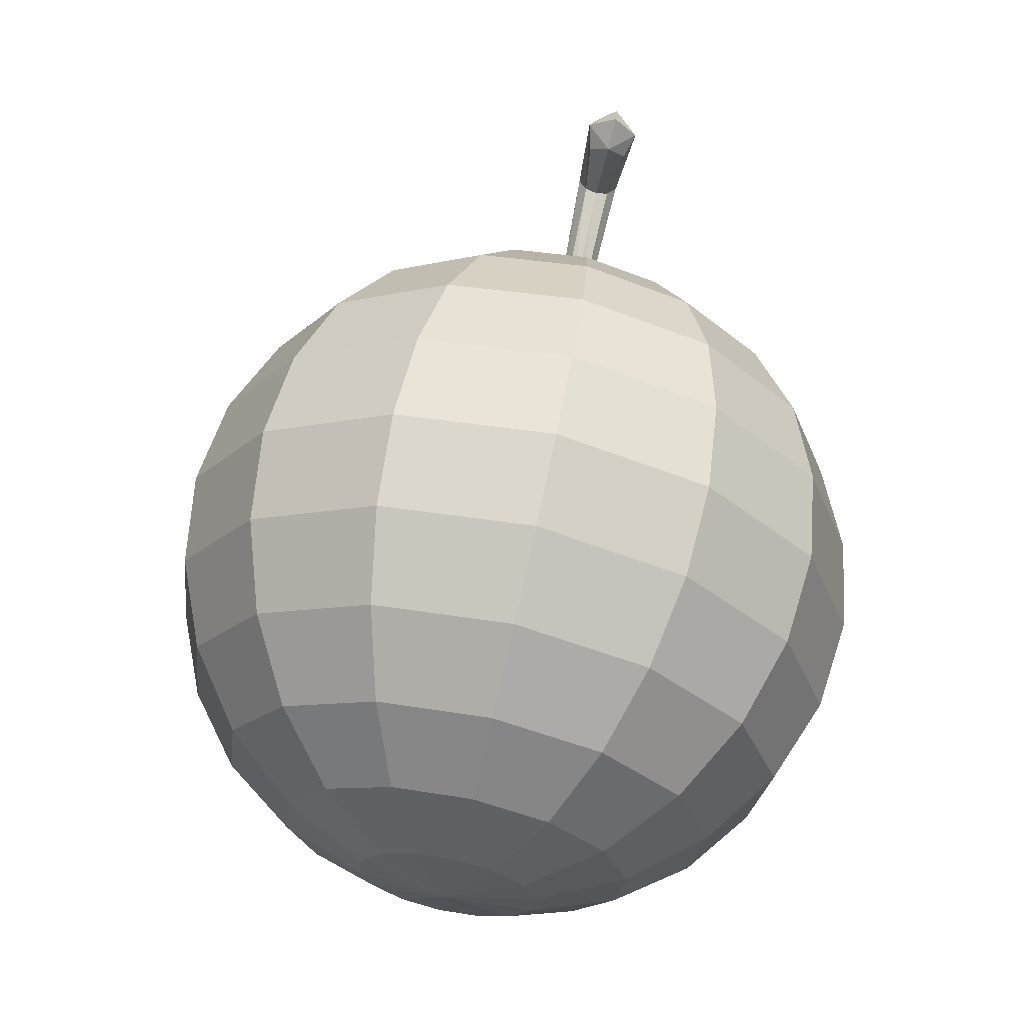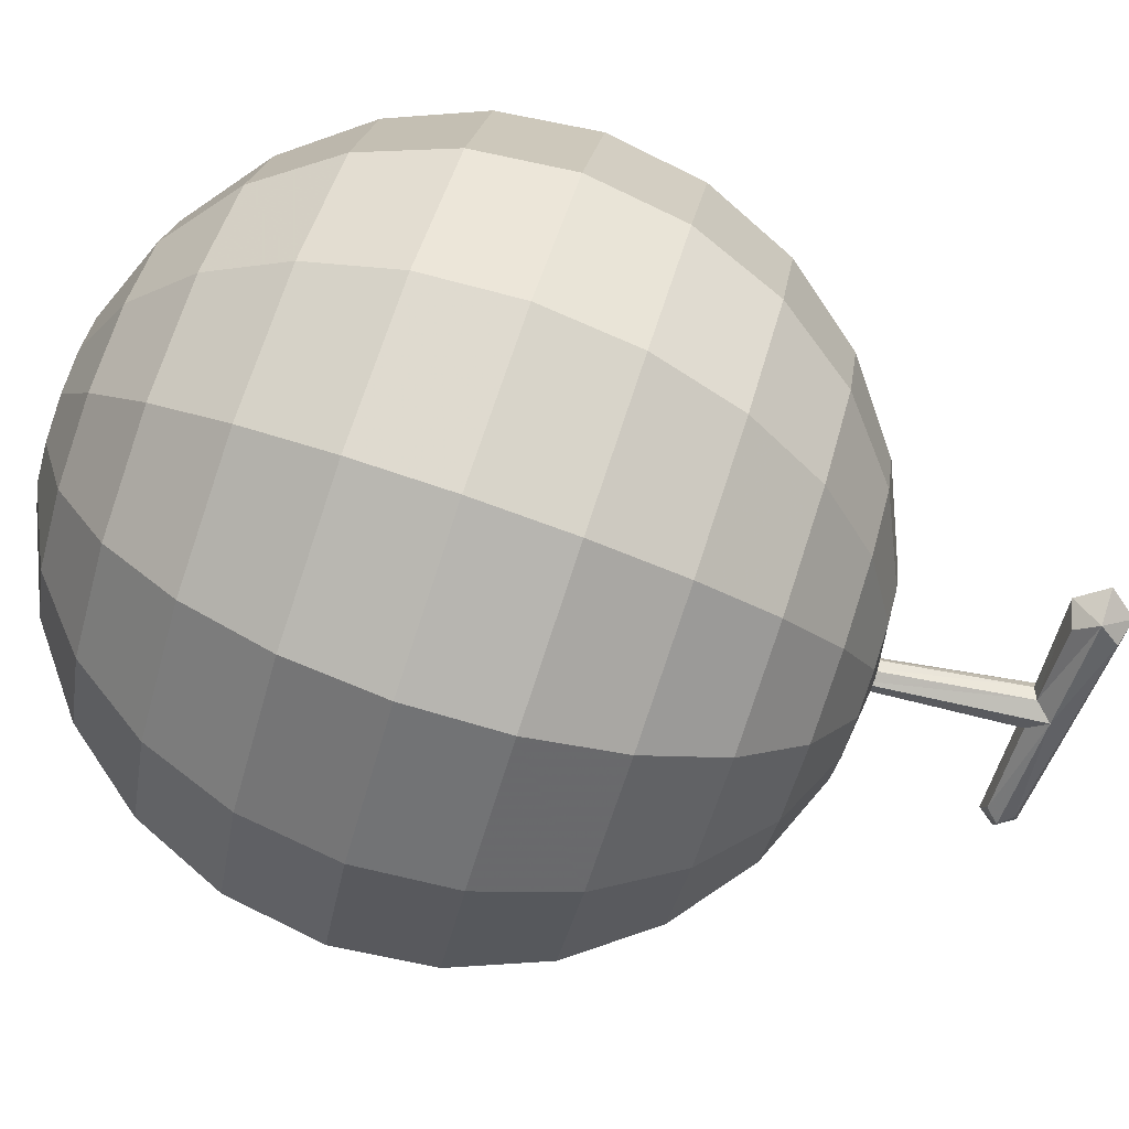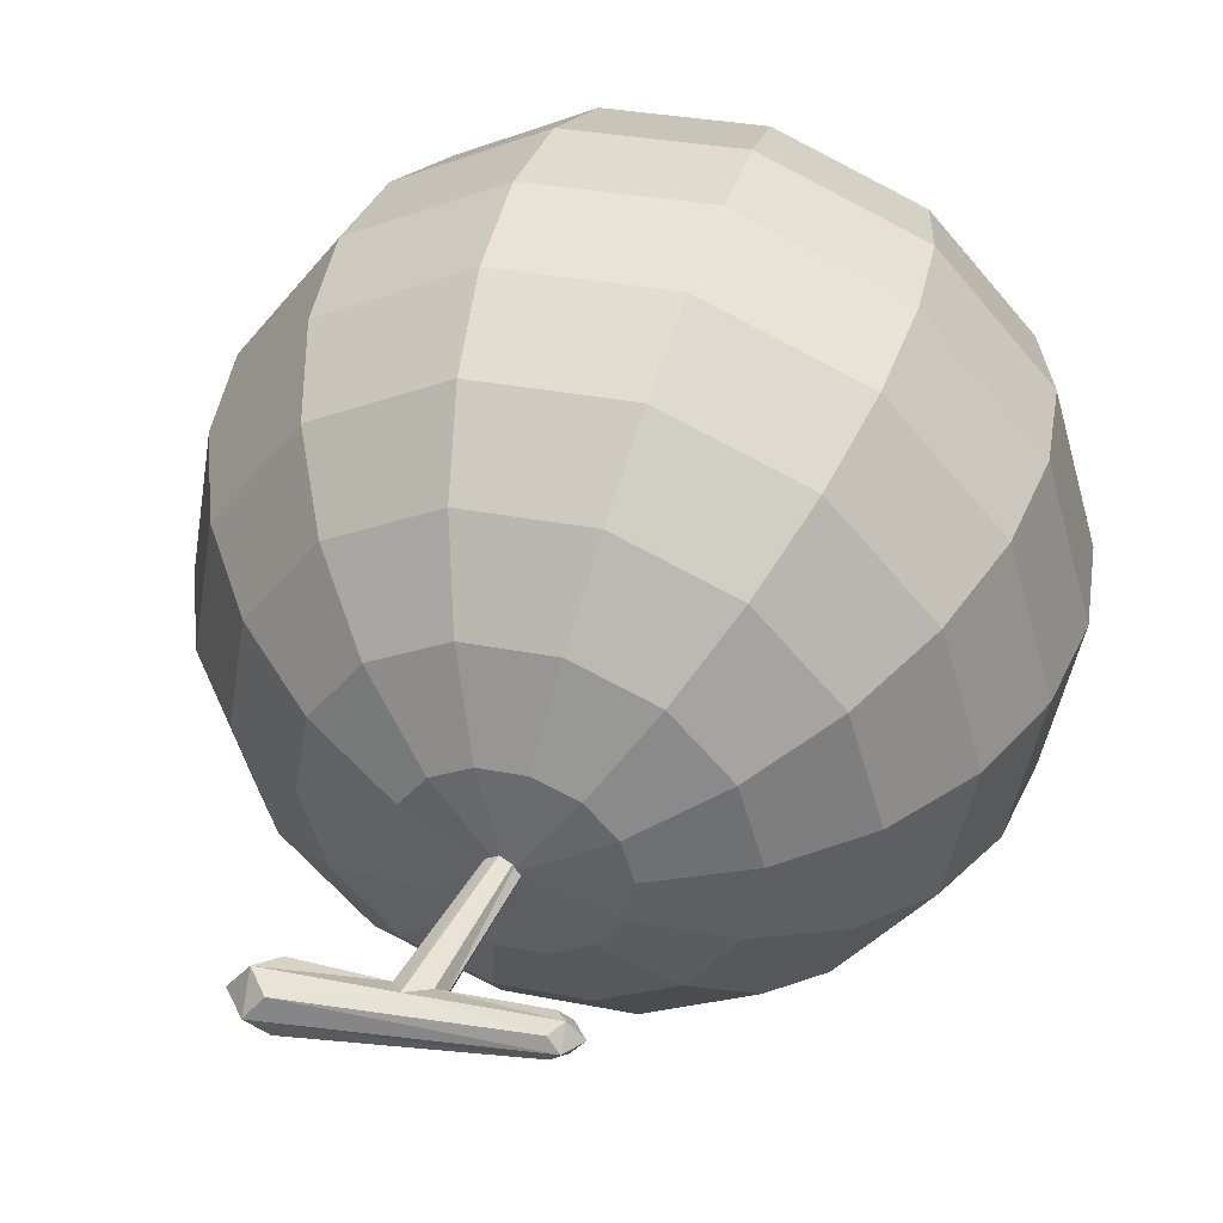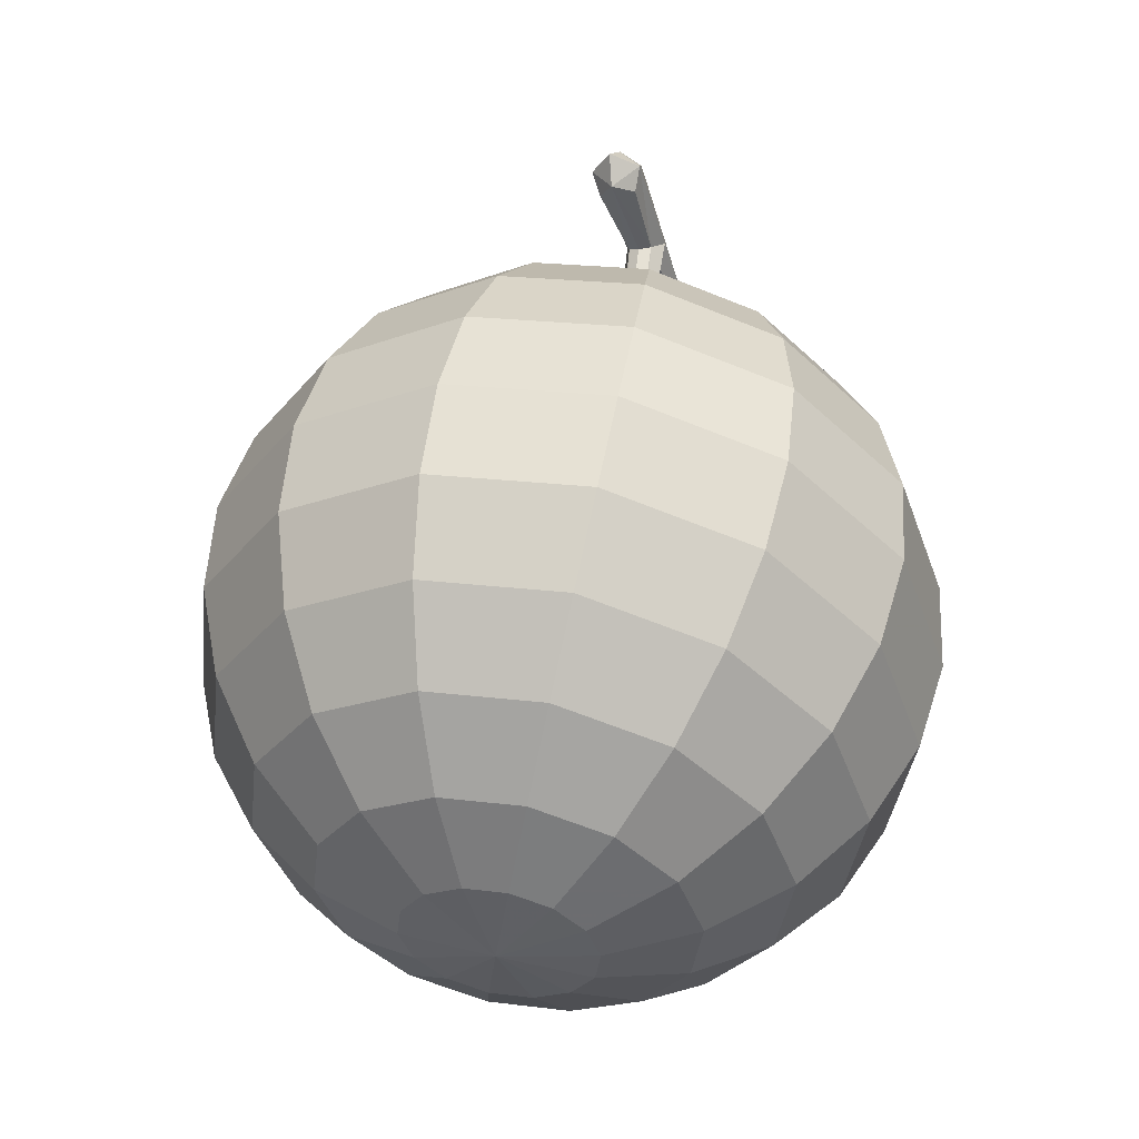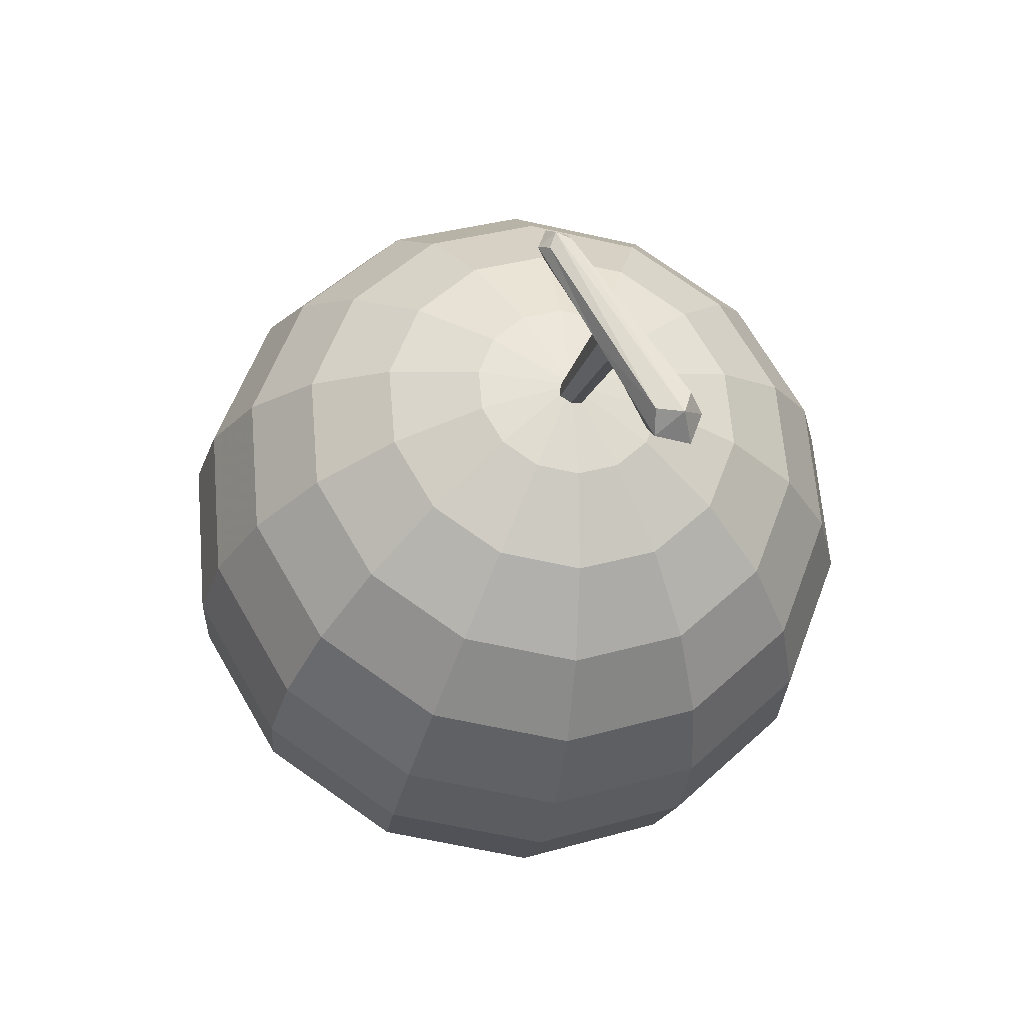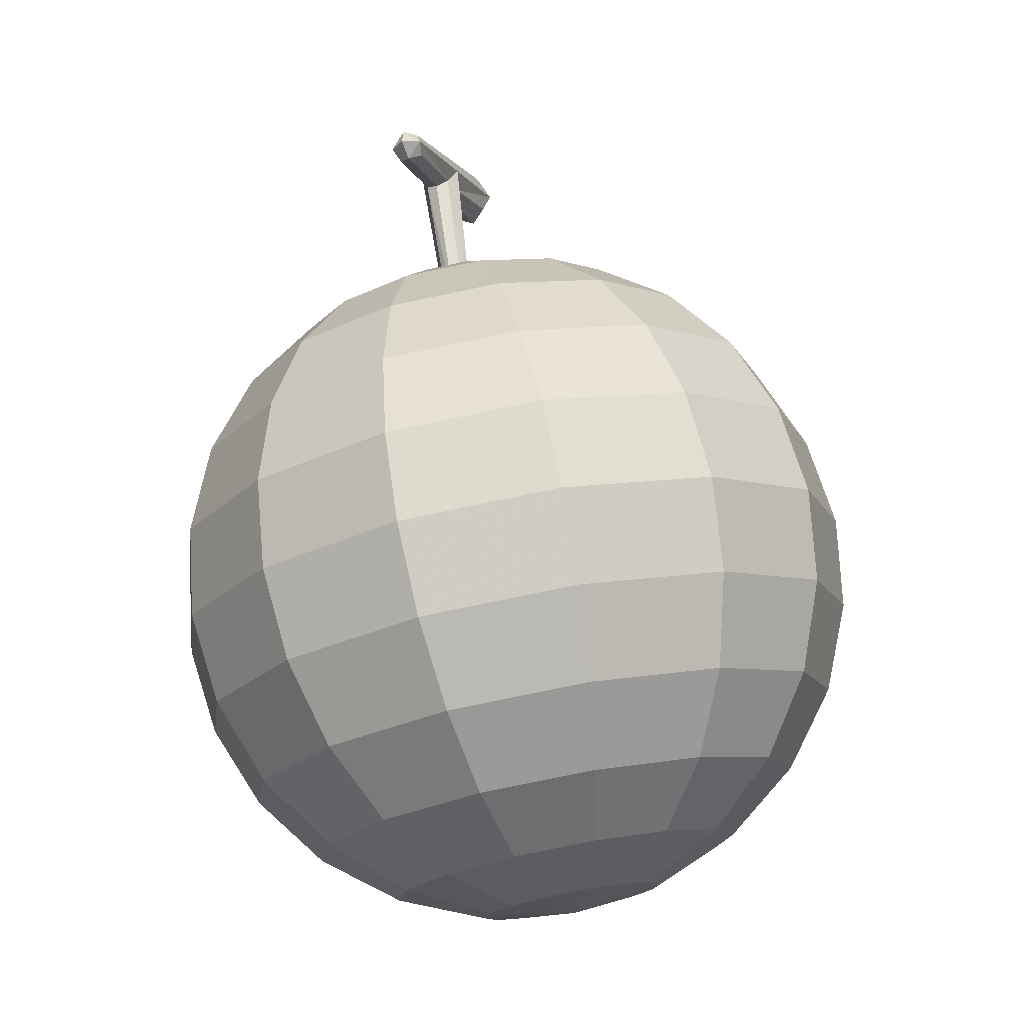
<metadata>
{"format":"obj","ext":"obj","renderer":"f3d","projection":"perspective","resolution":1024,"background":"white","views":[{"elev":-24.8,"azim":83.3,"up":"+Y"},{"elev":-55.3,"azim":74.8,"up":"+Z"},{"elev":30.2,"azim":-163.7,"up":"+Z"},{"elev":-41.2,"azim":108.6,"up":"+Y"},{"elev":69.4,"azim":59.9,"up":"+Y"},{"elev":-12.3,"azim":-72.3,"up":"+Y"}]}
</metadata>
<code>
o Inst3D25_RefRep.202
v 0.000144 0.03045 -1.1e-05
v 0.2709 0.06543 -0.006861
v 0.08627 2.485 -0.5445
v -0.2548 2.492 -0.4331
v 0.4016 2.524 -0.4096
v -0.224 2.455 -0.4385
v -0.2548 2.53 -0.4894
v 0.4016 2.585 -0.5003
v 0.3521 2.577 -0.4403
v 0.4652 2.509 -0.4854
v 0.4016 2.434 -0.4706
v -0.2548 2.436 -0.471
v 0.3521 2.555 -0.5525
v -0.224 2.441 -0.5083
v 0.3521 2.442 -0.5306
v -0.2943 2.483 -0.4802
v -0.224 2.525 -0.4522
v -0.2548 2.474 -0.5273
v -0.224 2.511 -0.5219
v 0.4016 2.495 -0.5612
v 0.3521 2.464 -0.4183
v 0.3262 0.0894 -0.4282
v 0.4713 0.1244 -0.2496
v 0.4613 0.22 -0.6264
v 0.5649 0.4076 -0.7955
v 0.8163 0.4682 -0.4862
v 0.6523 0.8998 -1.004
v 0.9426 0.9697 -0.6464
v 0.6665 1.721 -0.6581
v 0.3262 1.867 -0.7764
v 0.1689 2.008 -0.6029
v 0.2441 2.026 -0.5104
v 0.2709 2.048 -0.3952
v 0.4713 1.99 -0.1524
v 0.906 1.57 -0.3015
v 0.8163 1.646 0.08419
v 0.9104 1.407 0.1772
v 1.046 1.057 -0.201
v 0.9104 0.8755 0.2812
v 0.8163 0.6192 0.2852
v 0.6665 0.3928 0.256
v 0.5231 0.168 -0.02694
v 0.2441 0.088 0.1084
v 0.1689 0.1061 0.2009
v 0.06039 0.1161 0.2522
v 0.3262 0.2466 0.3743
v 0.1647 0.4697 0.6488
v 0.2017 0.7134 0.7662
v 0.4613 1.894 0.2243
v 0.1689 2.089 -0.1875
v -0.0601 2.099 -0.1362
v -0.1162 2.044 0.1253
v -0.3259 2.025 0.02618
v -0.2326 1.253 0.7998
v -0.6298 0.9431 0.6262
v -0.2014 0.7134 0.7662
v -0.5647 0.6798 0.5945
v -0.1162 0.266 0.4734
v -0.0601 0.1161 0.2522
v -0.1687 0.1061 0.2009
v -0.2706 0.06543 -0.006861
v -0.2438 0.088 0.1084
v -0.5229 0.168 -0.02694
v -0.7395 0.3311 -0.05888
v -0.9057 0.5437 -0.1005
v -0.9102 1.407 0.1772
v -1.046 1.057 -0.201
v -0.9057 1.57 -0.3015
v -0.816 1.646 0.08419
v -0.6662 1.844 -0.02822
v -0.7395 1.783 -0.3431
v -0.5229 1.946 -0.3751
v -0.2438 2.026 -0.5104
v -0.1686 2.008 -0.6029
v -0.4711 1.902 -0.5978
v -0.3259 1.867 -0.7764
v -0.5647 1.434 -0.9966
v -0.816 1.495 -0.6872
v -0.9102 1.238 -0.6832
v -0.9423 0.9697 -0.6464
v -0.816 0.4682 -0.4862
v -0.6662 0.2694 -0.3738
v -0.4711 0.1244 -0.2496
v -0.2438 0.04286 -0.1221
v -0.1686 0.02475 -0.2146
v -0.0601 0.01471 -0.2659
v 0.1165 0.07 -0.5273
v -0.1162 0.07 -0.5273
v 0.1647 0.1925 -0.7665
v 0.2017 0.374 -0.9672
v -0.2014 0.374 -0.9672
v -0.2247 0.602 -1.116
v 0.2329 0.861 -1.202
v 0.225 1.133 -1.22
v -0.2014 1.401 -1.168
v 0.1647 1.644 -1.051
v 0.06039 0.01471 -0.2659
v 0.1689 0.02475 -0.2146
v 0.225 0.602 -1.116
v 0.6301 0.6395 -0.9242
v 0.6301 1.171 -1.028
v 0.2017 1.401 -1.168
v 0.5649 1.434 -0.9966
v 0.4613 1.672 -0.9106
v 0.1165 1.848 -0.8755
v 0.06039 1.998 -0.6542
v -0.3259 0.0894 -0.4282
v -0.461 0.22 -0.6264
v -0.1644 0.1925 -0.7665
v -0.5647 0.4076 -0.7955
v -0.6298 0.6395 -0.9242
v -0.652 0.8998 -1.004
v -0.2326 0.861 -1.202
v -0.6298 1.171 -1.028
v -0.2247 1.133 -1.22
v -0.461 1.672 -0.9106
v -0.1644 1.644 -1.051
v -0.1162 1.848 -0.8755
v -0.0601 1.998 -0.6542
v 0.000144 2.083 -0.402
v -0.9102 0.707 -0.5792
v -1.01 0.7913 -0.149
v -1.01 1.323 -0.253
v -0.6662 1.721 -0.6581
v -0.2706 2.048 -0.3952
v -0.3259 0.2466 0.3743
v -0.4711 0.2116 0.1958
v -0.461 0.4422 0.5086
v -0.6662 0.3928 0.256
v -0.816 0.6192 0.2852
v -0.9102 0.8755 0.2812
v -0.652 1.214 0.6015
v -0.9423 1.144 0.2444
v -0.6298 1.474 0.5222
v -0.5647 1.706 0.3935
v -0.461 1.894 0.2243
v -0.4711 1.99 -0.1524
v -0.1687 2.089 -0.1875
v -0.2438 2.071 -0.2799
v 0.1165 0.266 0.4734
v -0.1644 0.4697 0.6488
v 0.225 0.9806 0.8177
v -0.2247 0.9806 0.8177
v 0.2329 1.253 0.7998
v 0.225 1.512 0.7136
v 0.2017 1.74 0.5652
v -0.2247 1.512 0.7136
v -0.2014 1.74 0.5652
v 0.1647 1.921 0.3645
v -0.1644 1.921 0.3645
v 0.1165 2.044 0.1253
v 0.06039 2.099 -0.1362
v 0.4713 0.2116 0.1958
v 0.4613 0.4422 0.5086
v 0.5649 0.6798 0.5945
v 0.6301 0.9431 0.6262
v 0.9426 1.144 0.2444
v 0.6523 1.214 0.6015
v 0.6301 1.474 0.5222
v 0.5649 1.706 0.3935
v 0.6665 1.844 -0.02822
v 0.3262 2.025 0.02618
v 0.2441 2.071 -0.2799
v 0.2441 0.04286 -0.1221
v 0.6665 0.2694 -0.3738
v 0.7398 0.3311 -0.05888
v 0.906 0.5437 -0.1005
v 0.9104 0.707 -0.5792
v 1.011 0.7913 -0.149
v 0.9104 1.238 -0.6832
v 1.011 1.323 -0.253
v 0.8163 1.495 -0.6872
v 0.7398 1.783 -0.3431
v 0.4713 1.902 -0.5978
v 0.5231 1.946 -0.3751
v -0.02567 1.993 -0.3557
v 0.03314 2.457 -0.4384
v 0.01795 2.438 -0.4714
v 0.03314 2.443 -0.5094
v -0.04349 1.987 -0.3832
v -0.02567 1.982 -0.4107
v 0.000144 1.979 -0.426
v 0.1216 2.443 -0.5094
v 0.03035 1.982 -0.4107
v 0.04378 1.987 -0.3832
v 0.1308 2.438 -0.4714
v 0.1216 2.457 -0.4384
v 0.03035 1.993 -0.3557
v 0.000144 1.996 -0.3404
v 0.08627 2.509 -0.4216
f 164 1 98
f 98 1 97
f 84 1 61
f 59 1 45
f 2 1 164
f 18 19 3
f 19 13 3
f 3 13 20
f 4 190 17
f 17 190 9
f 190 5 9
f 177 4 6
f 177 190 4
f 7 9 8
f 7 17 9
f 178 14 179
f 178 12 14
f 5 11 10
f 5 21 11
f 18 12 16
f 18 14 12
f 19 8 13
f 19 7 8
f 3 14 18
f 3 179 14
f 178 6 12
f 178 177 6
f 11 20 10
f 11 15 20
f 20 8 10
f 20 13 8
f 8 5 10
f 8 9 5
f 12 4 16
f 12 6 4
f 4 7 16
f 4 17 7
f 7 18 16
f 7 19 18
f 20 183 3
f 20 15 183
f 11 183 15
f 11 186 183
f 11 187 186
f 11 21 187
f 5 187 21
f 5 190 187
f 98 22 164
f 164 22 23
f 22 24 23
f 23 24 165
f 24 25 165
f 165 25 26
f 25 100 26
f 26 100 168
f 100 27 168
f 168 27 28
f 27 101 28
f 28 101 170
f 101 103 170
f 170 103 172
f 103 104 172
f 172 104 29
f 104 30 29
f 29 30 174
f 30 31 174
f 174 31 32
f 31 120 32
f 32 120 33
f 120 163 33
f 33 163 175
f 163 34 175
f 175 34 173
f 34 161 173
f 173 161 35
f 161 36 35
f 35 36 171
f 36 37 171
f 171 37 38
f 37 157 38
f 38 157 169
f 157 39 169
f 169 39 167
f 39 40 167
f 167 40 166
f 40 41 166
f 166 41 42
f 41 153 42
f 42 153 2
f 153 43 2
f 43 1 2
f 44 1 43
f 1 44 45
f 44 46 45
f 45 46 140
f 46 154 140
f 140 154 47
f 154 155 47
f 47 155 48
f 155 156 48
f 48 156 142
f 156 158 142
f 142 158 144
f 158 159 144
f 144 159 145
f 159 160 145
f 145 160 146
f 160 49 146
f 146 49 149
f 49 162 149
f 149 162 151
f 162 50 151
f 151 50 152
f 50 120 152
f 152 120 51
f 120 138 51
f 51 138 52
f 138 53 52
f 52 53 150
f 53 136 150
f 150 136 148
f 136 135 148
f 148 135 147
f 135 134 147
f 147 134 54
f 134 132 54
f 54 132 143
f 132 55 143
f 143 55 56
f 55 57 56
f 56 57 141
f 57 128 141
f 141 128 58
f 128 126 58
f 58 126 59
f 126 60 59
f 60 1 59
f 62 1 60
f 1 62 61
f 62 127 61
f 61 127 63
f 127 129 63
f 63 129 64
f 129 130 64
f 64 130 65
f 130 131 65
f 65 131 122
f 131 133 122
f 122 133 67
f 133 66 67
f 67 66 123
f 66 69 123
f 123 69 68
f 69 70 68
f 68 70 71
f 70 137 71
f 71 137 72
f 137 139 72
f 72 139 125
f 139 120 125
f 125 120 73
f 120 74 73
f 73 74 75
f 74 76 75
f 75 76 124
f 76 116 124
f 124 116 78
f 116 77 78
f 78 77 79
f 77 114 79
f 79 114 80
f 114 112 80
f 80 112 121
f 112 111 121
f 121 111 81
f 111 110 81
f 81 110 82
f 110 108 82
f 82 108 83
f 108 107 83
f 83 107 84
f 107 85 84
f 85 1 84
f 86 1 85
f 1 86 97
f 86 88 97
f 97 88 87
f 88 109 87
f 87 109 89
f 109 91 89
f 89 91 90
f 91 92 90
f 90 92 99
f 92 113 99
f 99 113 93
f 113 115 93
f 93 115 94
f 115 95 94
f 94 95 102
f 95 117 102
f 102 117 96
f 117 118 96
f 96 118 105
f 118 119 105
f 105 119 106
f 119 120 106
f 106 120 31
f 97 87 98
f 98 87 22
f 87 89 22
f 22 89 24
f 89 90 24
f 24 90 25
f 90 99 25
f 25 99 100
f 99 93 100
f 100 93 27
f 93 94 27
f 27 94 101
f 94 102 101
f 101 102 103
f 102 96 103
f 103 96 104
f 96 105 104
f 104 105 30
f 105 106 30
f 30 106 31
f 85 107 86
f 86 107 88
f 107 108 88
f 88 108 109
f 108 110 109
f 109 110 91
f 110 111 91
f 91 111 92
f 111 112 92
f 92 112 113
f 112 114 113
f 113 114 115
f 114 77 115
f 115 77 95
f 77 116 95
f 95 116 117
f 116 76 117
f 117 76 118
f 76 74 118
f 118 74 119
f 74 120 119
f 61 63 84
f 84 63 83
f 63 64 83
f 83 64 82
f 64 65 82
f 82 65 81
f 65 122 81
f 81 122 121
f 122 67 121
f 121 67 80
f 67 123 80
f 80 123 79
f 123 68 79
f 79 68 78
f 68 71 78
f 78 71 124
f 71 72 124
f 124 72 75
f 72 125 75
f 75 125 73
f 60 126 62
f 62 126 127
f 126 128 127
f 127 128 129
f 128 57 129
f 129 57 130
f 57 55 130
f 130 55 131
f 55 132 131
f 131 132 133
f 132 134 133
f 133 134 66
f 134 135 66
f 66 135 69
f 135 136 69
f 69 136 70
f 136 53 70
f 70 53 137
f 53 138 137
f 137 138 139
f 138 120 139
f 45 140 59
f 59 140 58
f 140 47 58
f 58 47 141
f 47 48 141
f 141 48 56
f 48 142 56
f 56 142 143
f 142 144 143
f 143 144 54
f 144 145 54
f 54 145 147
f 145 146 147
f 147 146 148
f 146 149 148
f 148 149 150
f 149 151 150
f 150 151 52
f 151 152 52
f 52 152 51
f 43 153 44
f 44 153 46
f 153 41 46
f 46 41 154
f 41 40 154
f 154 40 155
f 40 39 155
f 155 39 156
f 39 157 156
f 156 157 158
f 157 37 158
f 158 37 159
f 37 36 159
f 159 36 160
f 36 161 160
f 160 161 49
f 161 34 49
f 49 34 162
f 34 163 162
f 162 163 50
f 163 120 50
f 164 23 2
f 2 23 42
f 23 165 42
f 42 165 166
f 165 26 166
f 166 26 167
f 26 168 167
f 167 168 169
f 168 28 169
f 169 28 38
f 28 170 38
f 38 170 171
f 170 172 171
f 171 172 35
f 172 29 35
f 35 29 173
f 29 174 173
f 173 174 175
f 174 32 175
f 175 32 33
f 190 177 189
f 189 177 176
f 177 178 176
f 176 178 180
f 178 179 180
f 180 179 181
f 179 3 181
f 181 3 182
f 3 183 182
f 182 183 184
f 183 186 184
f 184 186 185
f 186 187 185
f 185 187 188
f 187 190 188
f 188 190 189

</code>
